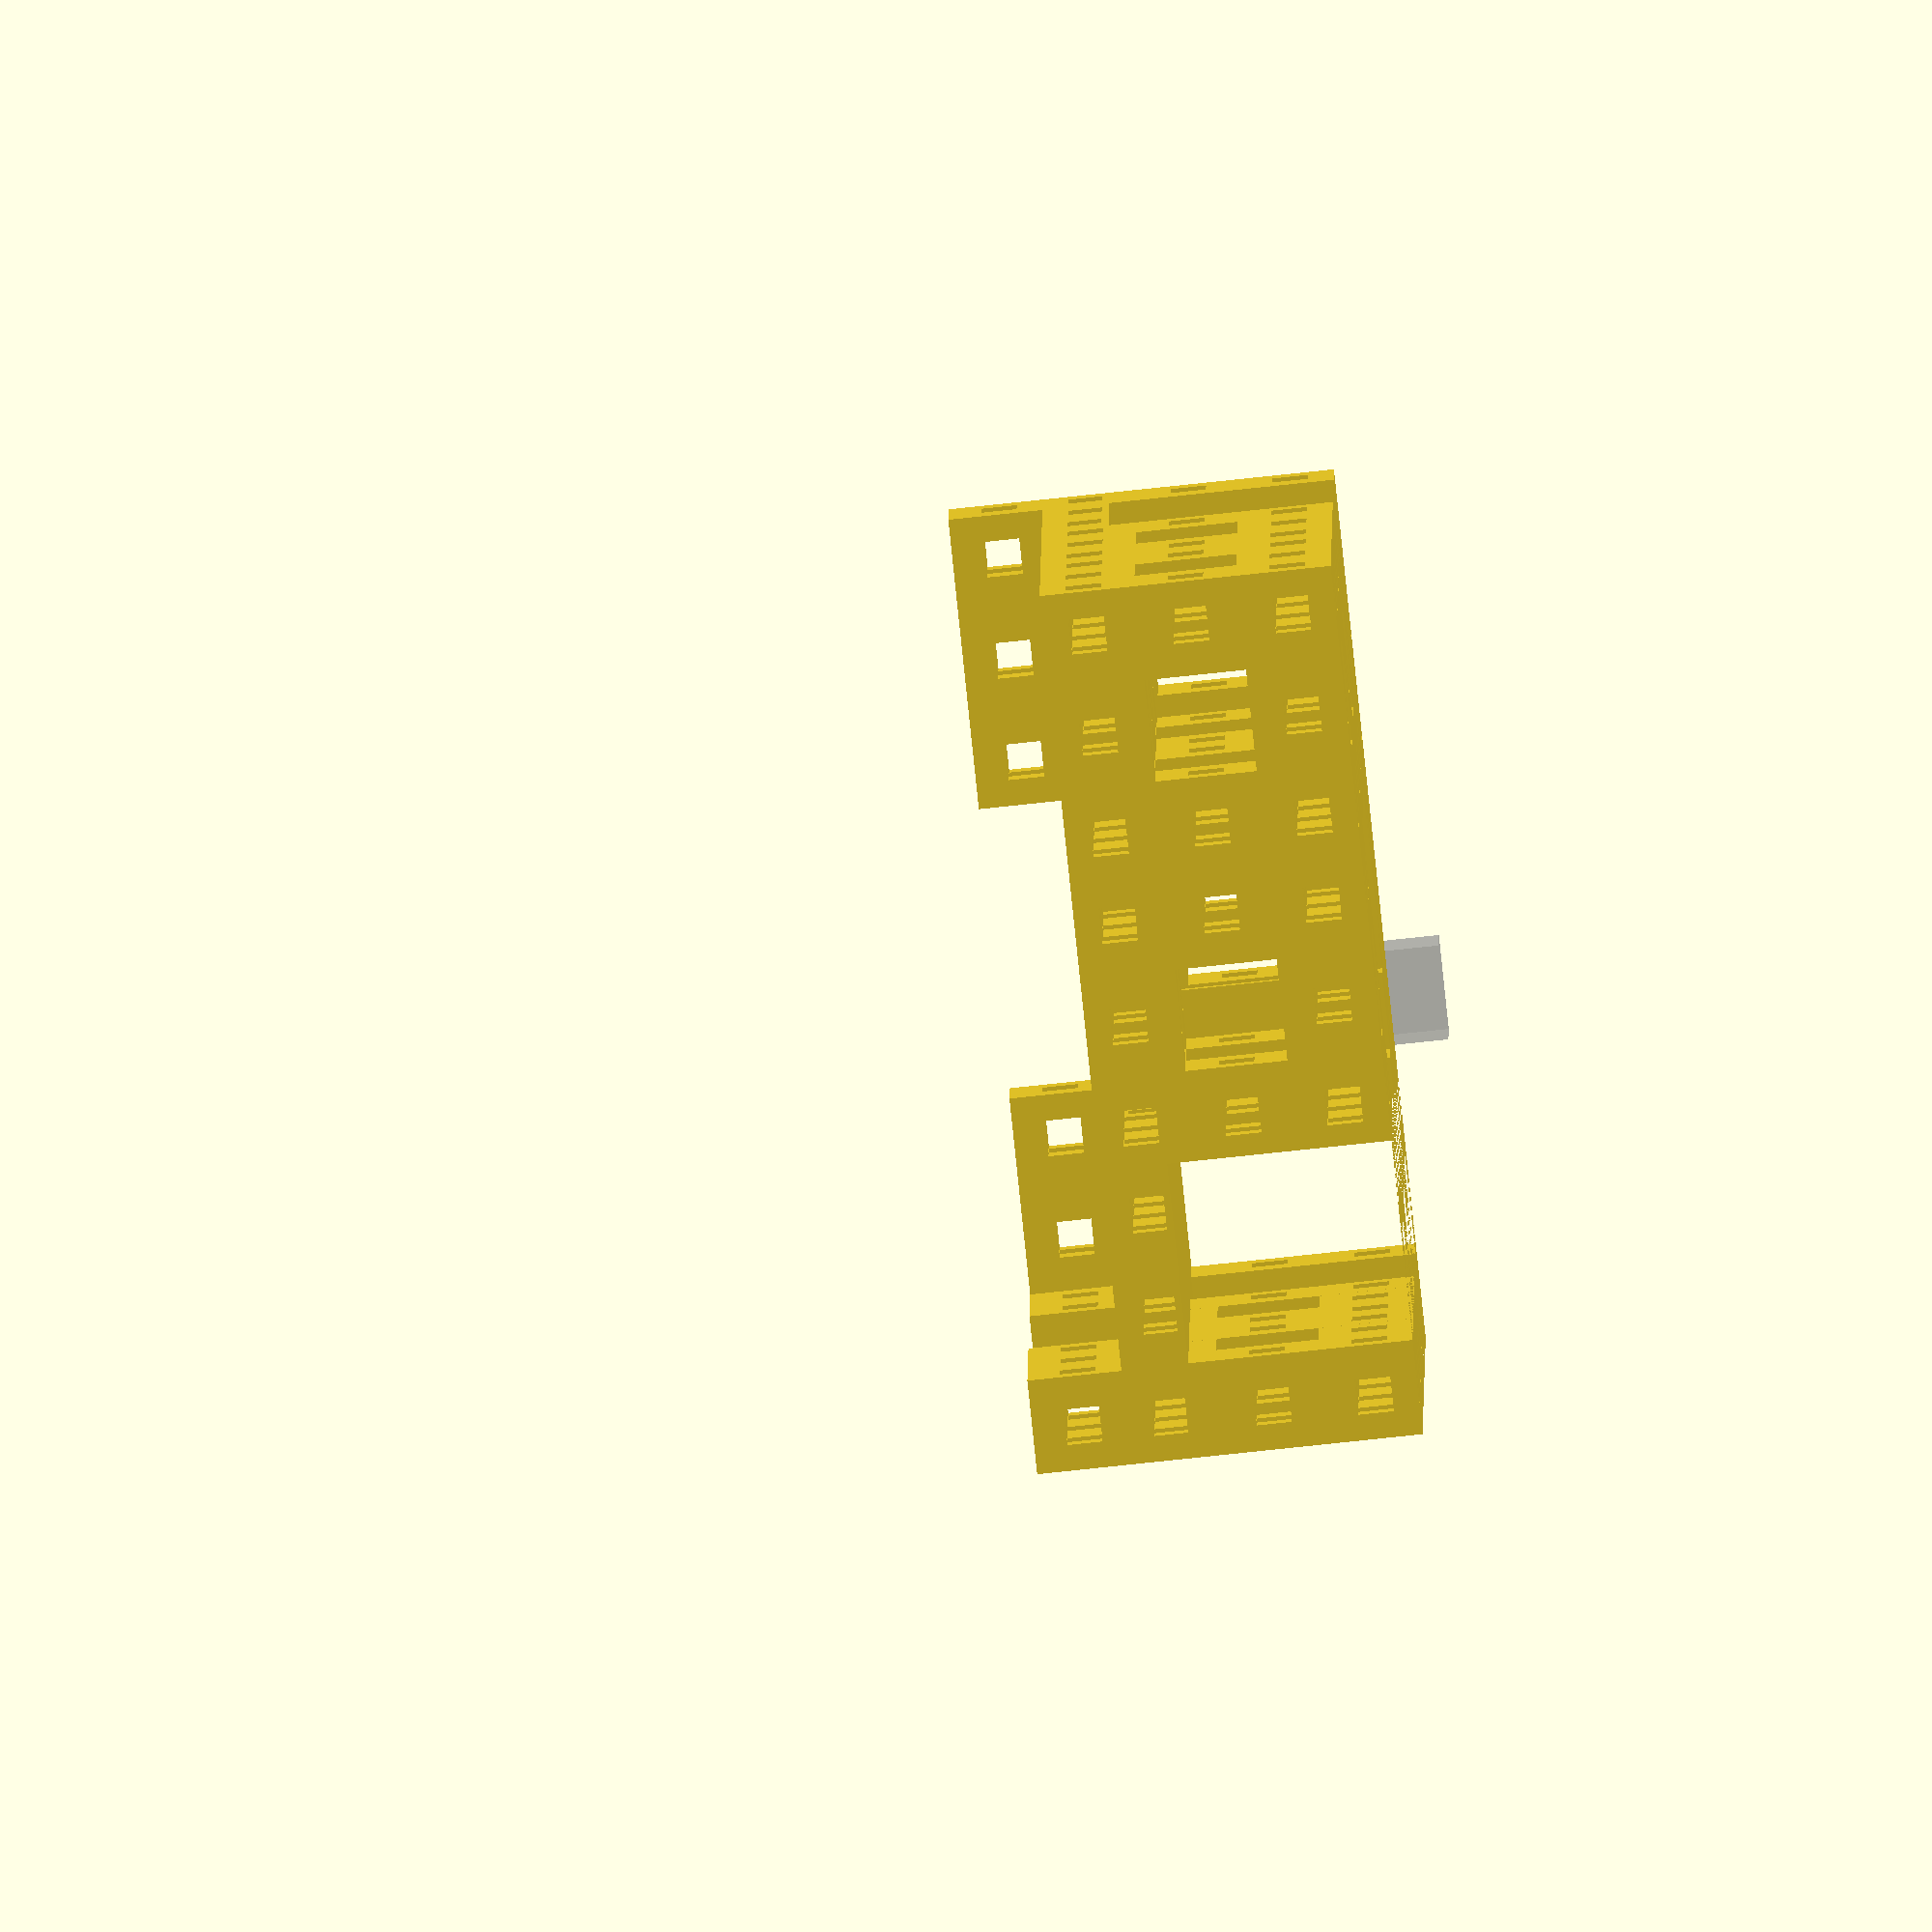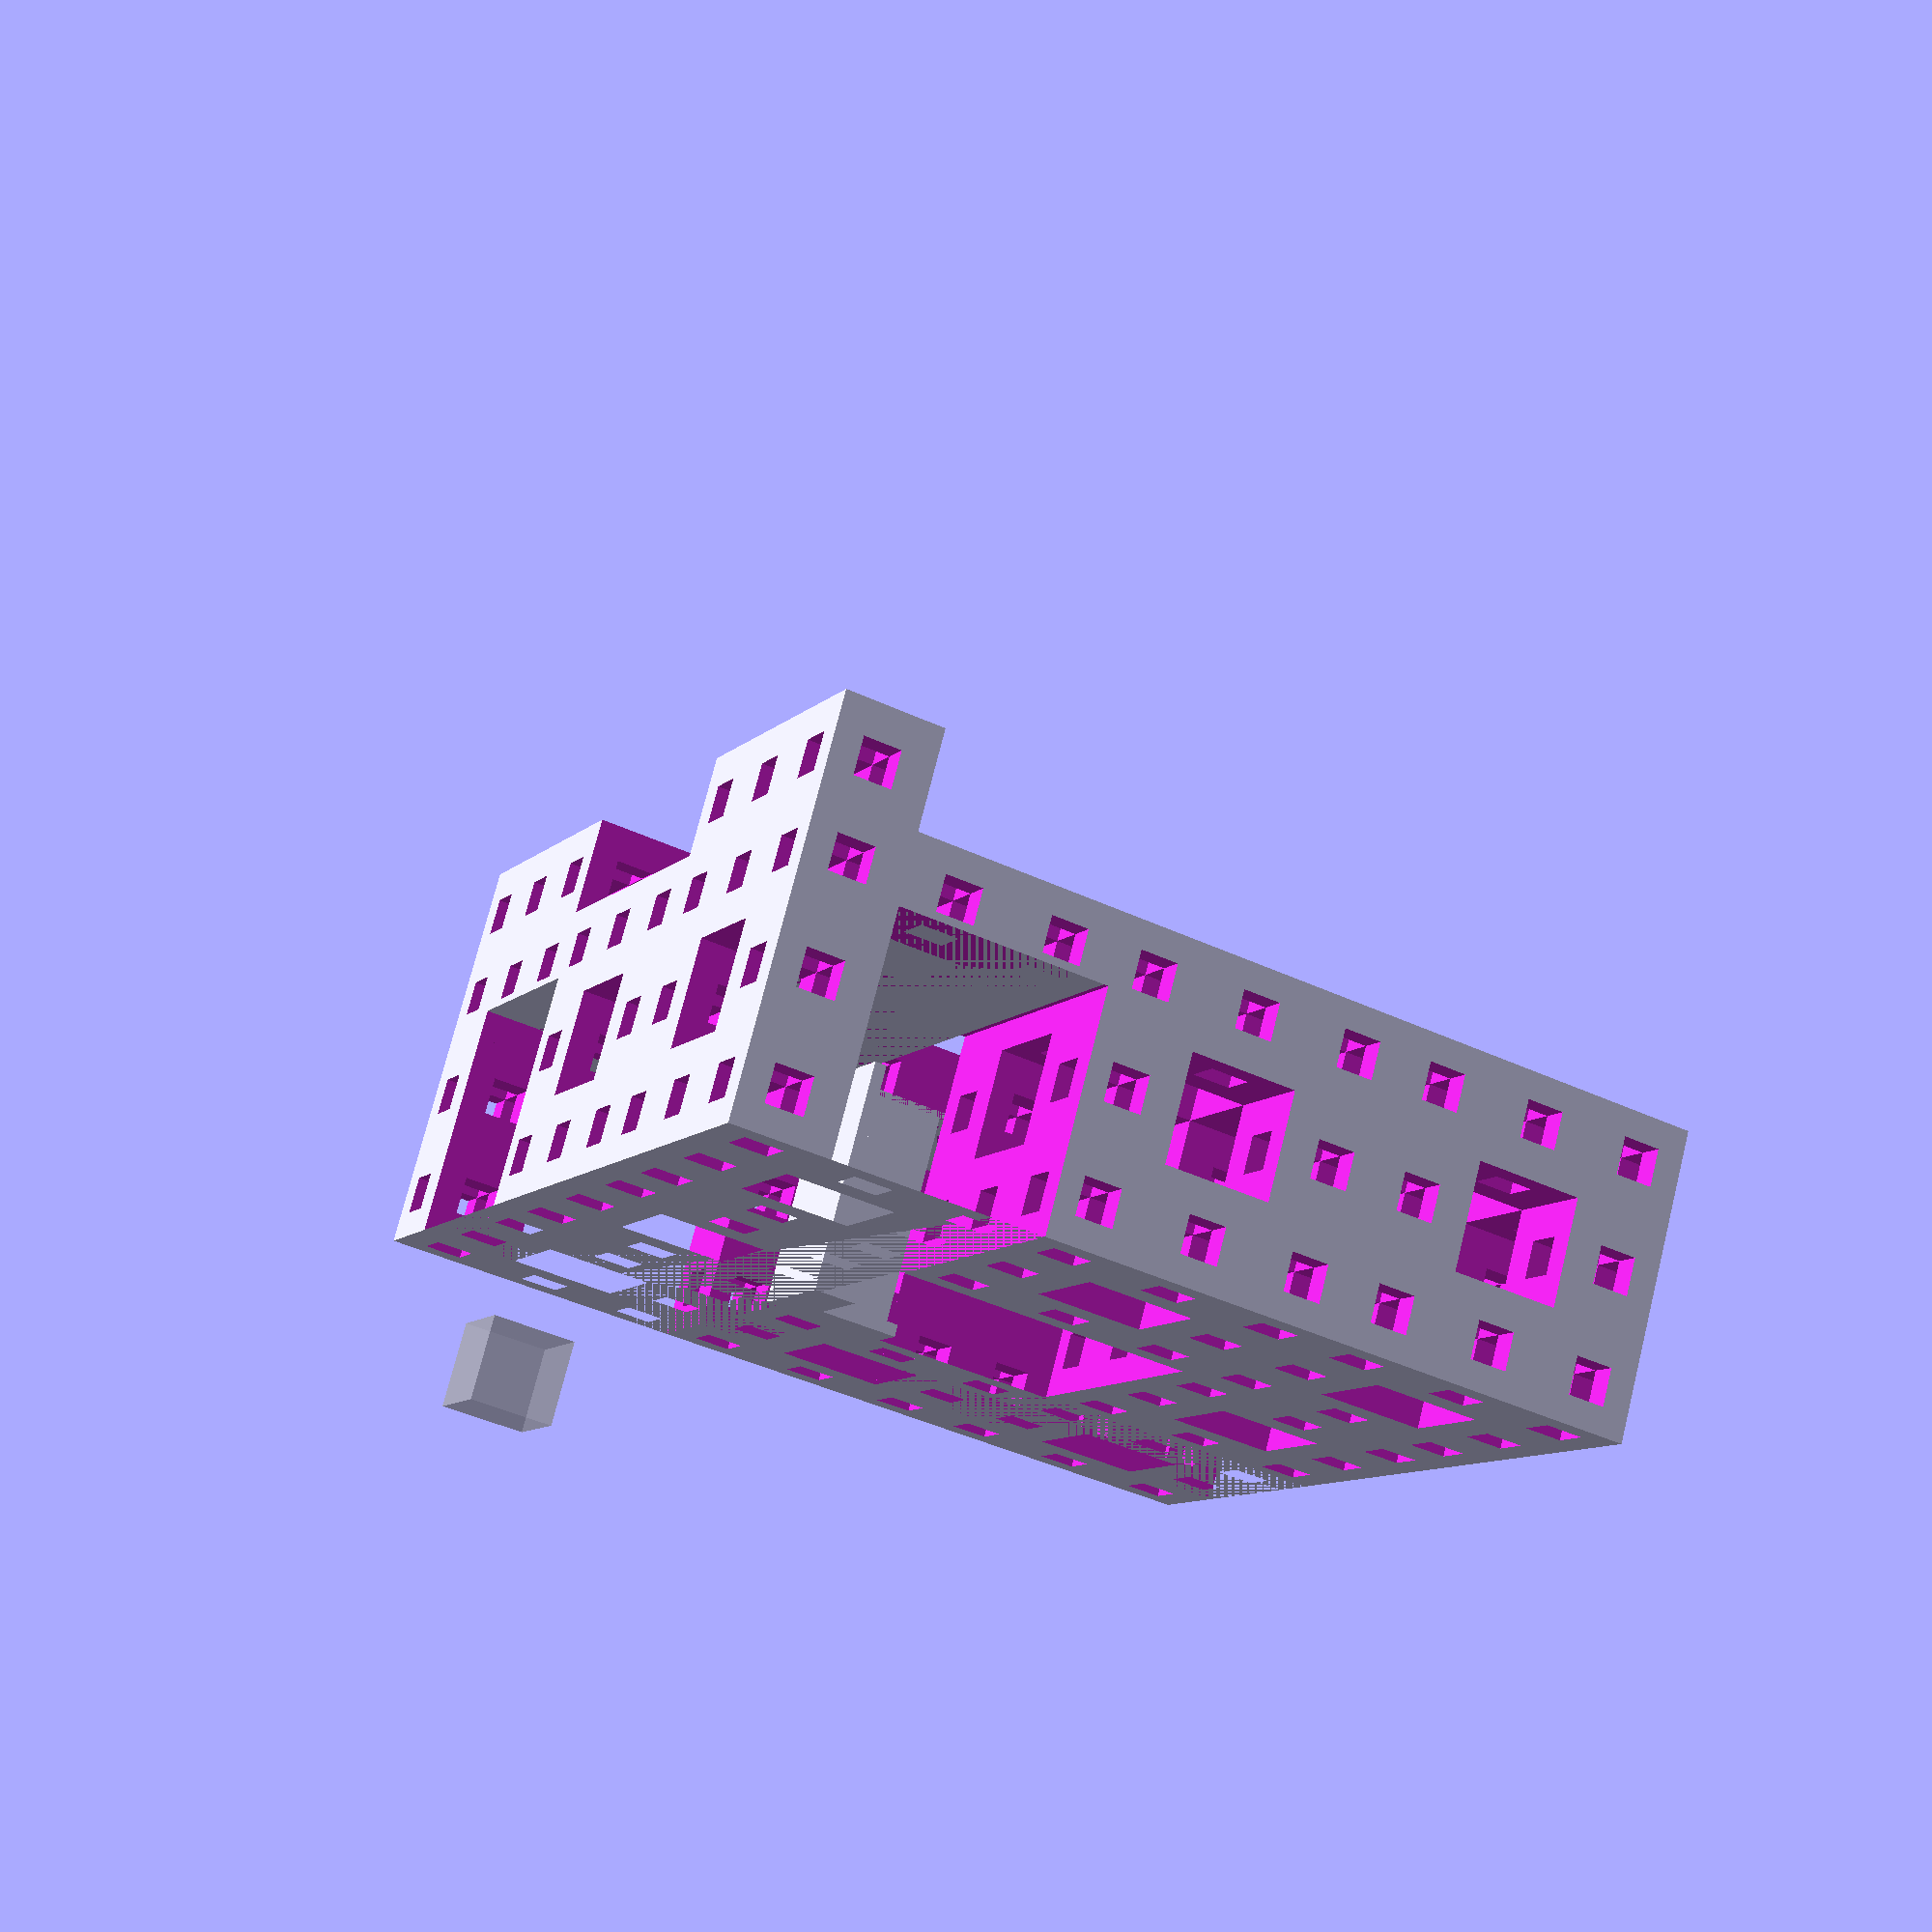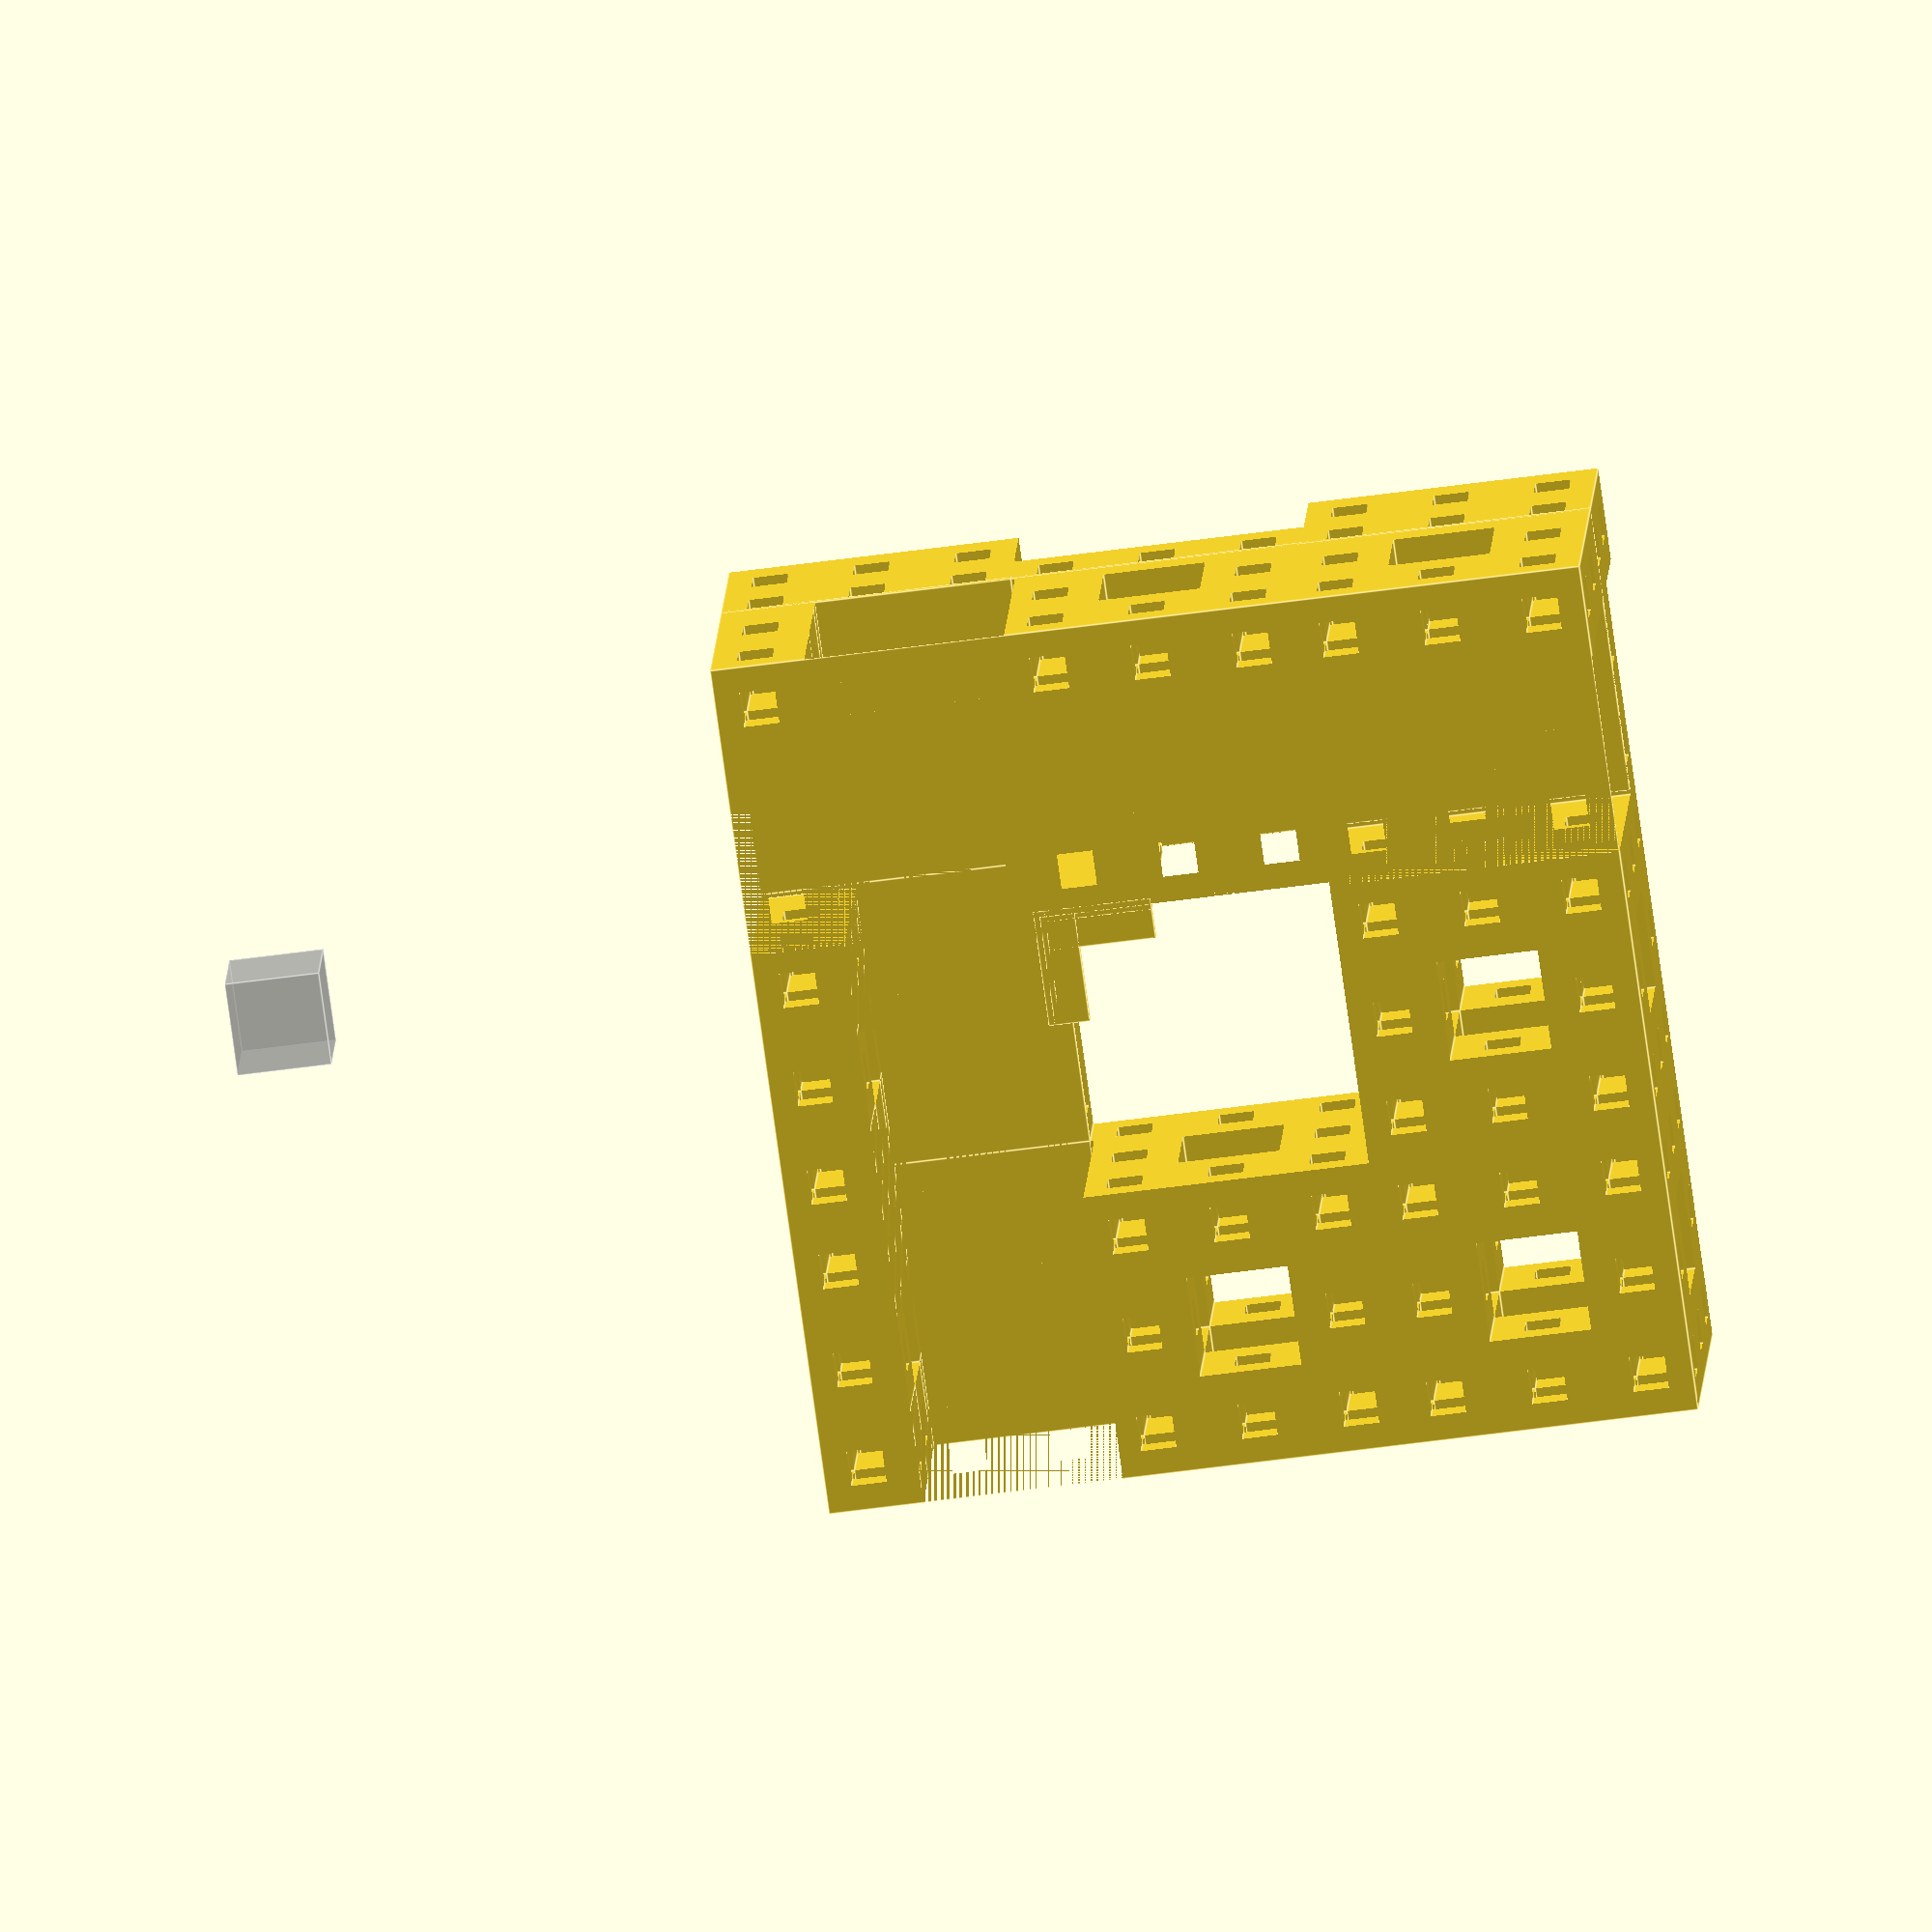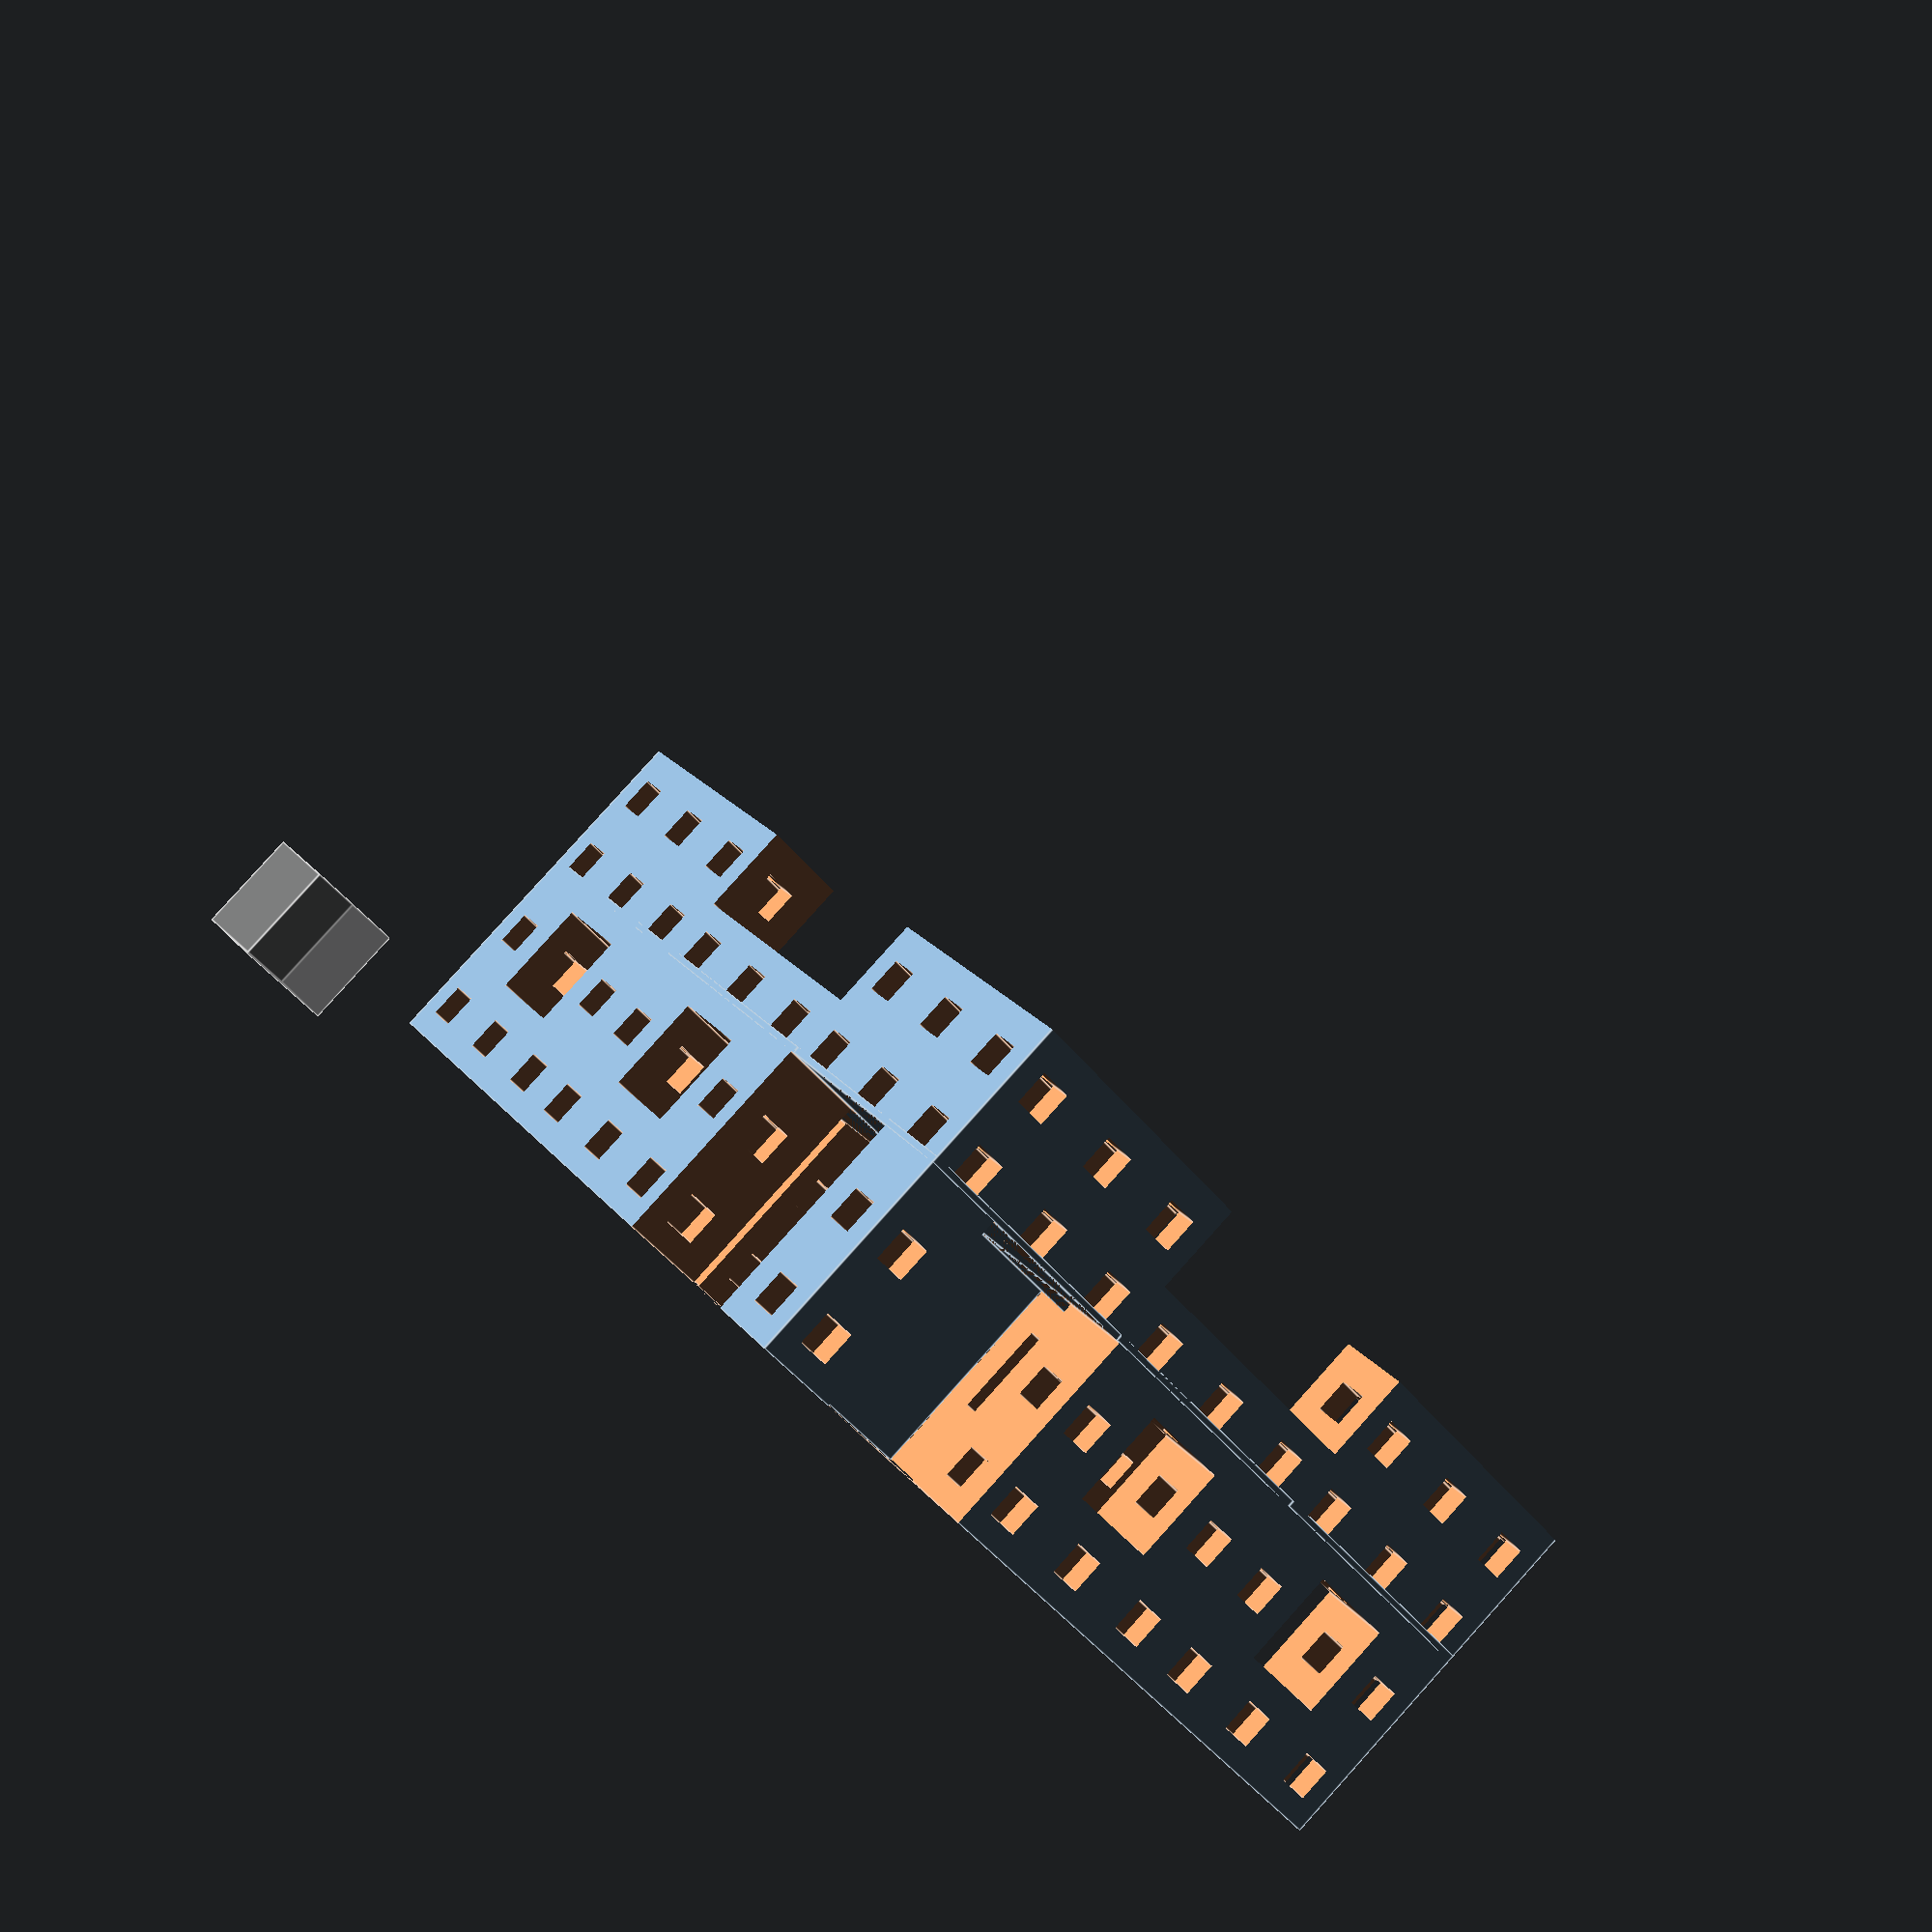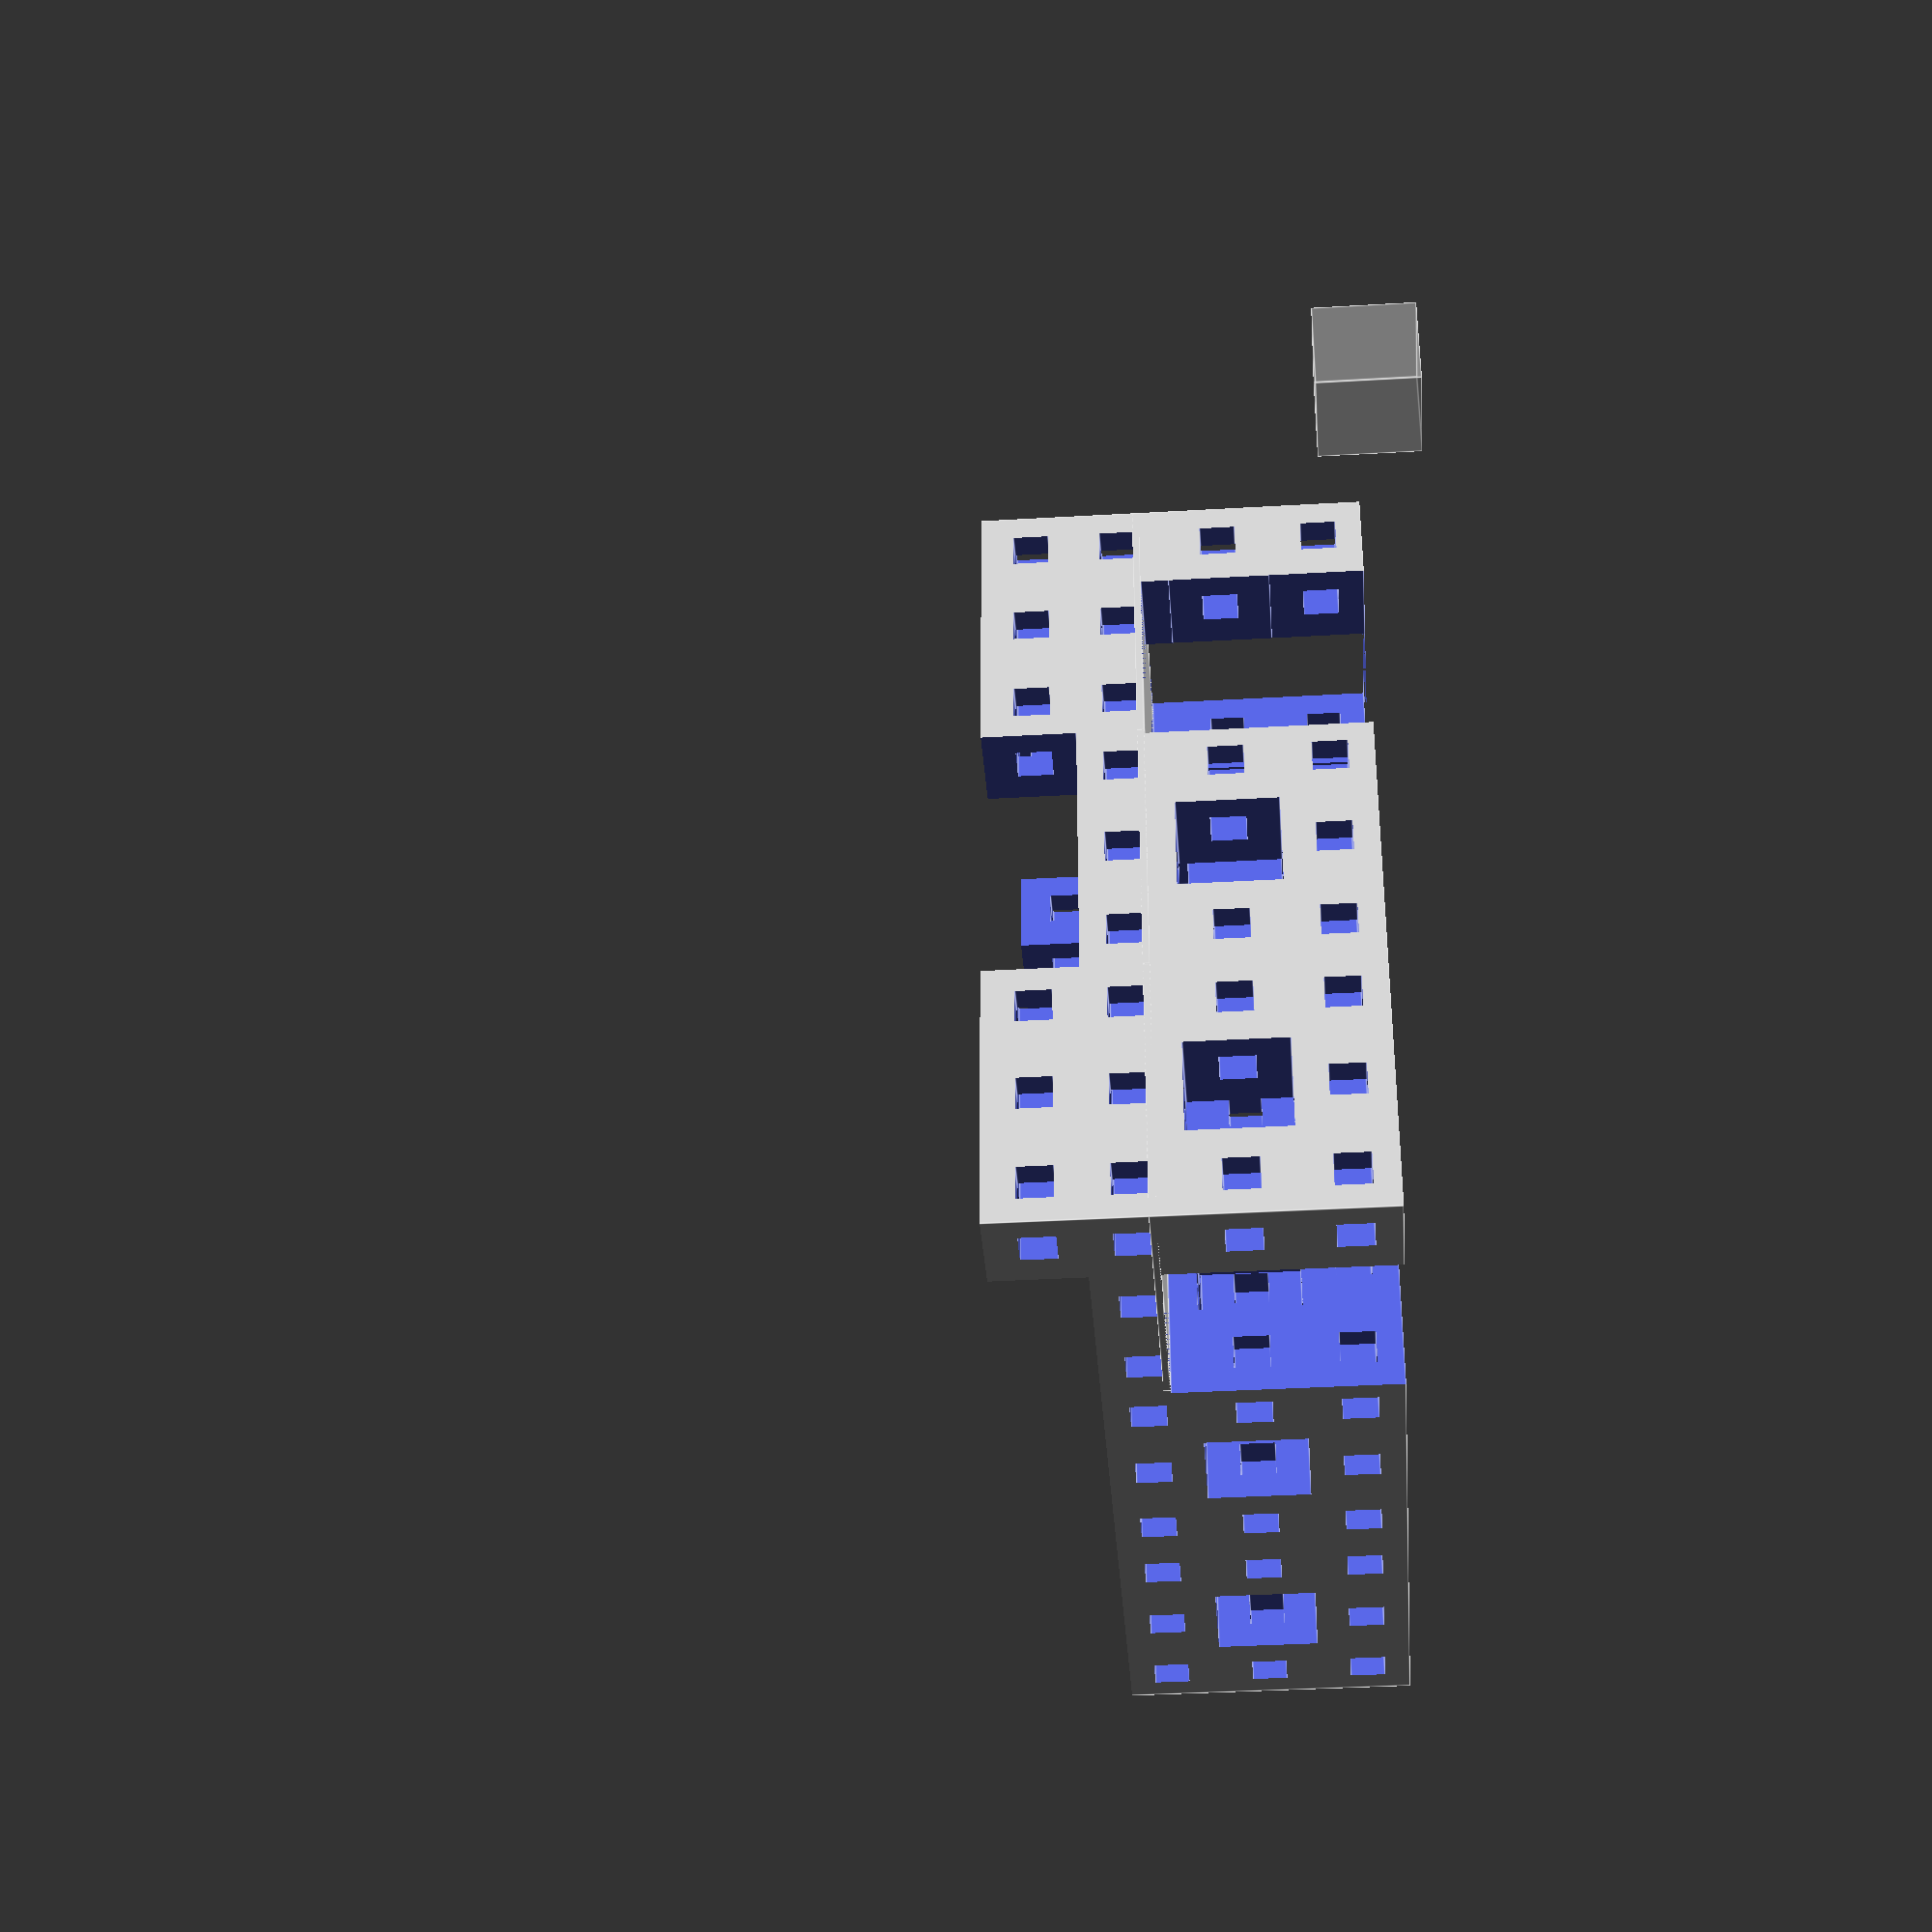
<openscad>
// Menger Sponge

// Size of edge of sponge

$fn=60;

D=8*9 +2;
// Fractal depth (number of iterations)
n=3;

echo(version=version());

module menger() {
  difference() {
    cube(D, center=true);
    for (v=[[0,0,0], [0,0,90], [0,90,0]])
      rotate(v) menger_negative(side=D, maxside=D, level=n);
  }
}

module menger_negative(side=1, maxside=1, level=1) {
  l=side/3;
  cube([maxside*1.1, l, l], center=true);
  if (level > 1) {
    for (i=[-1:1], j=[-1:1])
      if (i || j)
        translate([0, i*l, j*l])
          menger_negative(side=l*1.05, maxside=maxside, level=level-1);
  }
}

module sponge() {
	//rotate([-180, 0, 0])
	rotate([-45, 0, 0])
	rotate([0, -atan(1/sqrt(2)), 0])
	difference() {
	  rotate([45, atan(1/sqrt(2)), 0]) menger();
	}
}

module support() {
	// wall
	d = .6;
	d2 = 1.5;

	if(0)
	difference() {
		union() {
			translate([0, D/6 + D/12*2 -d, 0])	cube([D, d, 19]);
			translate([0, D/6 + D/12*2 - d2, 0])	cube([D, d2, .5]);
		}
		intersection() {
			translate([0, D/6 + D/12*2 -d, 0])	cube([D, d, 19]);
			translate([0, D/6 + D/12*2 - d2, 0])	cube([D, d2, .5]);
		}
	}

	// ceiling
	thickness = 0.6;
	h = D/27 * 9 - D/27 +.5;
	h = 19;
	w = D/9*4-.5;
	w = 17;

	translate([0, 0, h])
	cube([D/3, D/3, thickness]);

	translate([D/3*2, 0, h])
	cube([D/3, D/3, thickness]);

	translate([D/3, 0, h])
	cube([D/3, D/3, thickness]);

}

module supports() {
	support();
	translate([D/3, D/3, 0]) {
		/*
		cylinder(d=1.5, h=19);
		cylinder(d=3, h=1);
		*/

		translate([-.5, -.5, 0])
		cube([10, 1, 19]);
		cube([9.5, 3, 1]);

		translate([-.5, -.5, 0])
		cube([1, 10, 19]);
		cube([3, 9.5, 1]);

	}

	translate([0, D, 0])
	rotate([0, 0, -90])
	support();
}

%translate([-44, 21, -4]) cube(8); // to give sense of size

difference() {
	union() {
		translate([D/2, D/2, D/2])
		sponge();
	}

	// bottom clearance
	dx = D/9;
	w0 = D/27 * 8;
	h0 = D/27 * 8 + .5;
	h0 = 19;
	dx = D/9 ;
	w0 = 17;
	translate([dx-.2, -D/2, 0]) cube([w0, D*2, h0]);
	translate([-D/2, dx-.2, 0]) cube([D*2, w0, h0]);

	// top cut
     dh = D/9 - .25;
     dv = D/9 * 3;
	translate([dh, dh, dv])
	cube(D);

	h = D/9 * 4 - .25;
	translate([-D/2, -D/2, h])
	cube(D*2);
}

supports();

</openscad>
<views>
elev=81.7 azim=88.0 roll=96.0 proj=o view=wireframe
elev=286.7 azim=244.6 roll=194.0 proj=p view=solid
elev=165.3 azim=7.8 roll=357.2 proj=o view=edges
elev=276.3 azim=142.0 roll=222.0 proj=p view=edges
elev=215.3 azim=357.3 roll=85.5 proj=p view=edges
</views>
